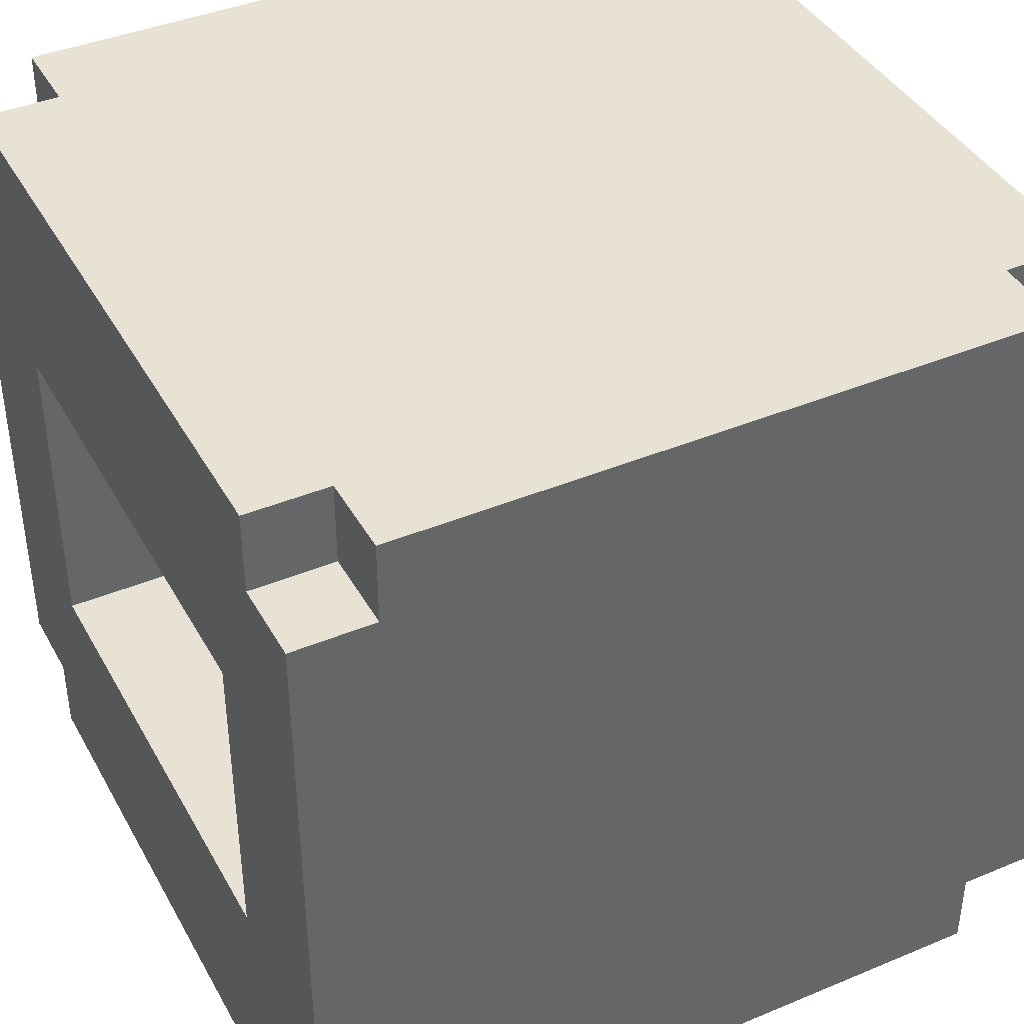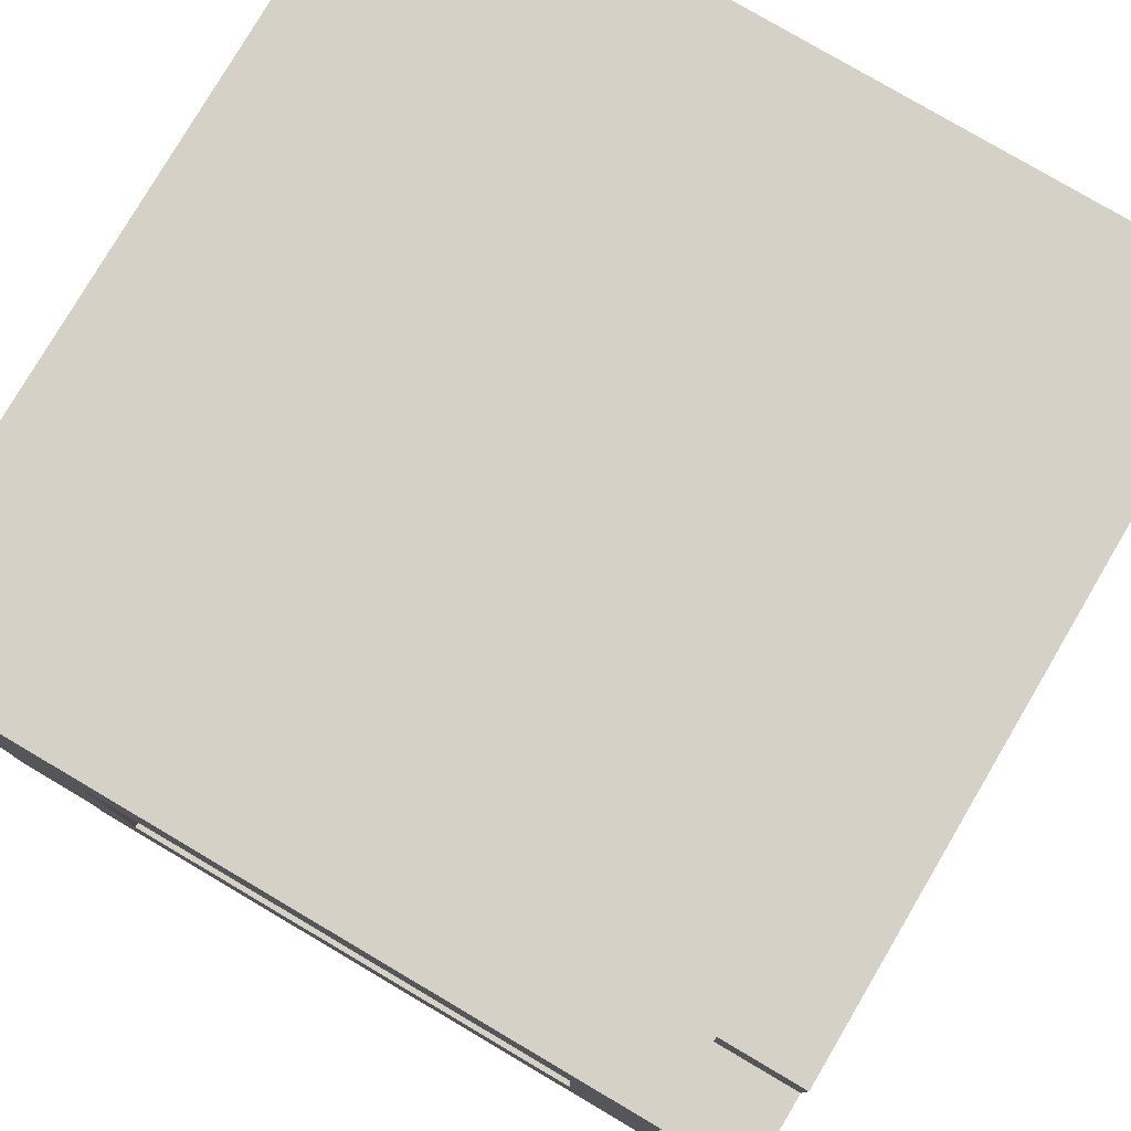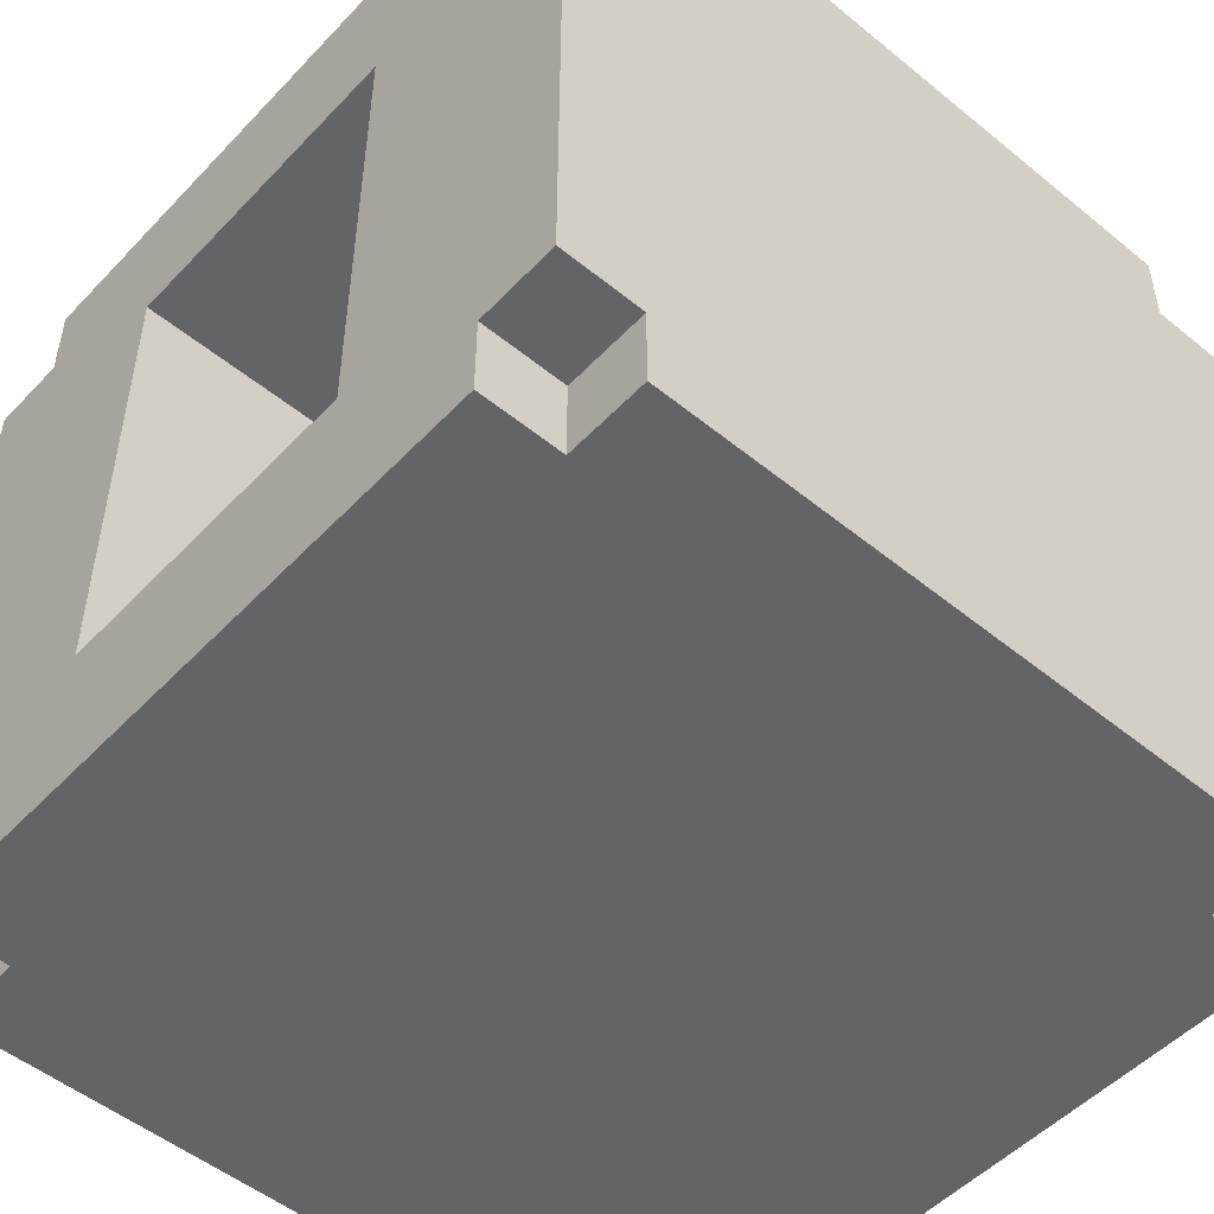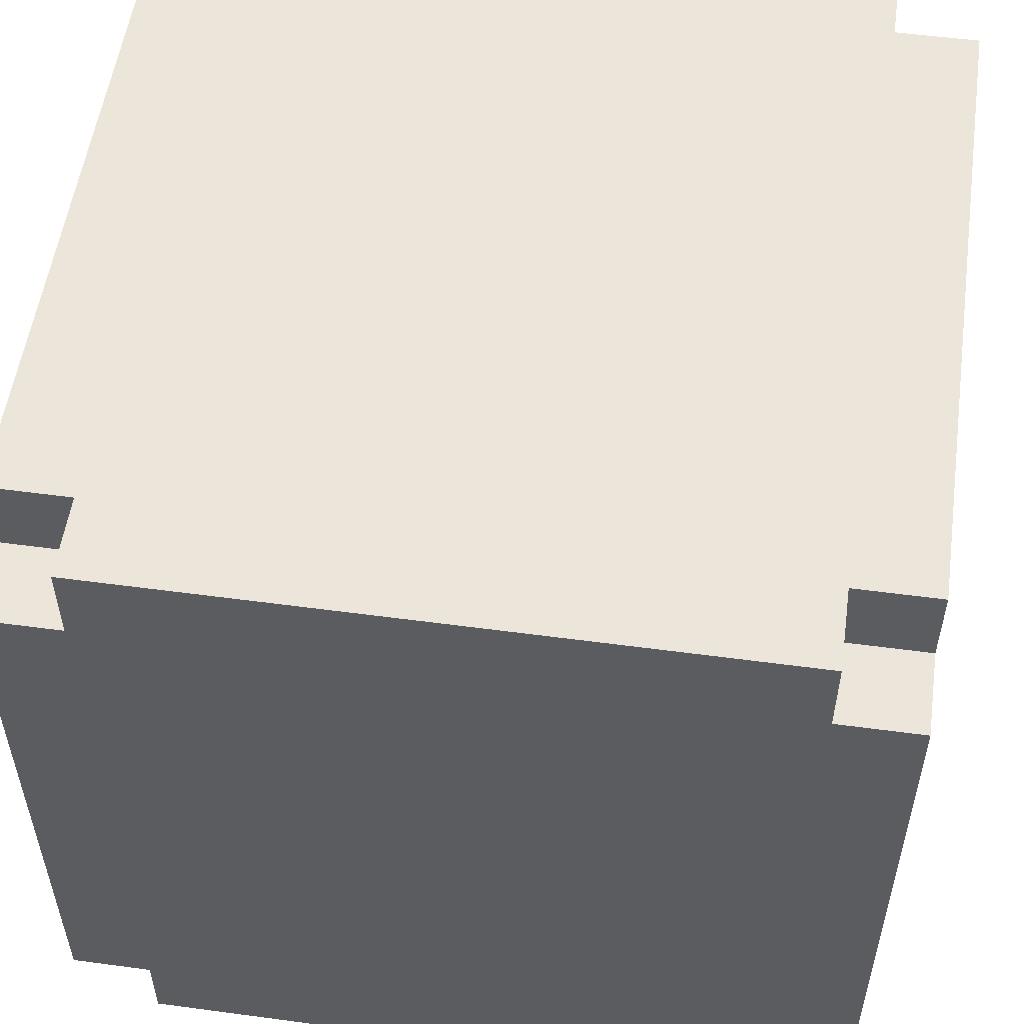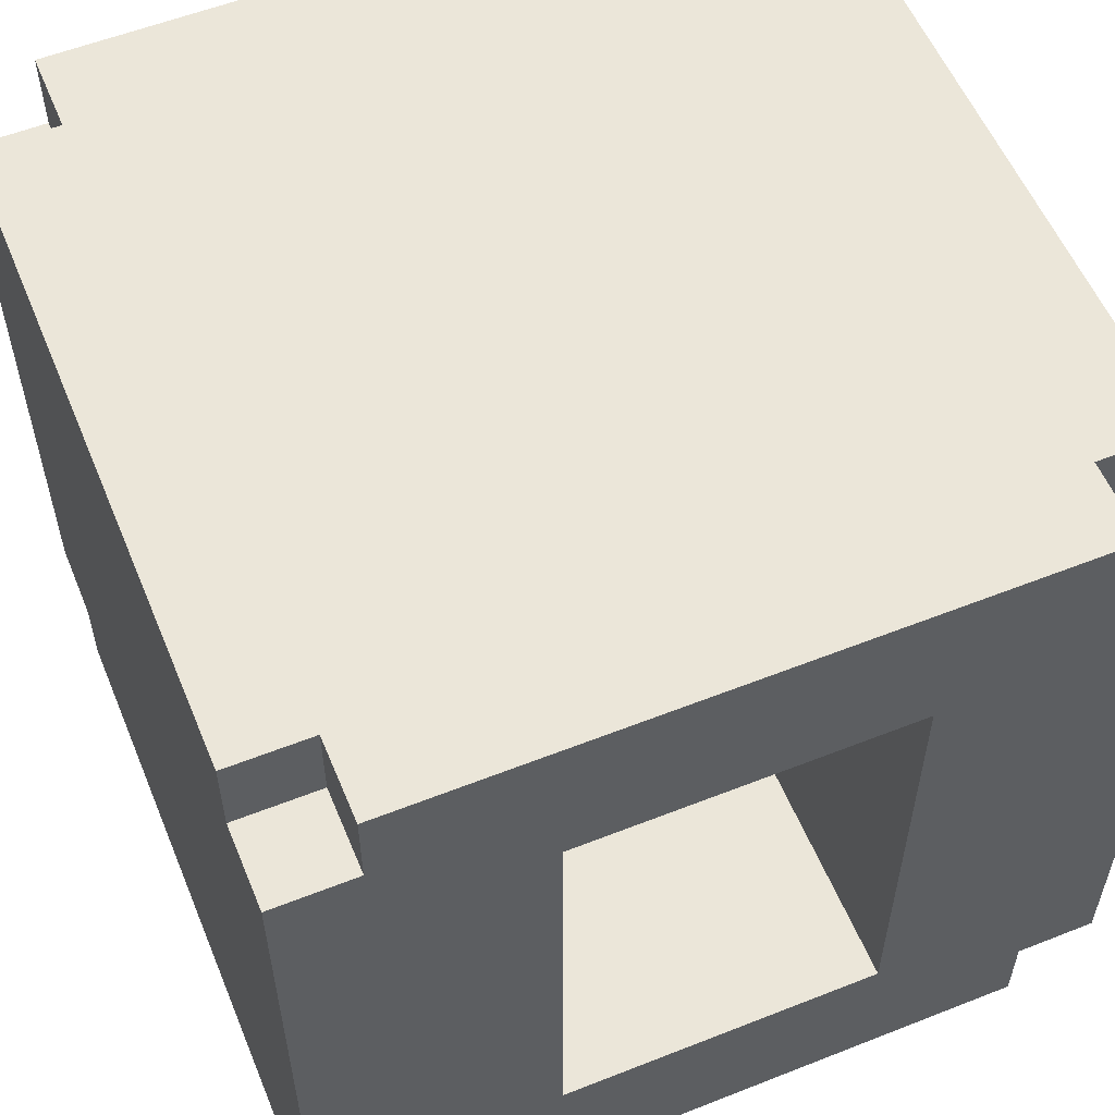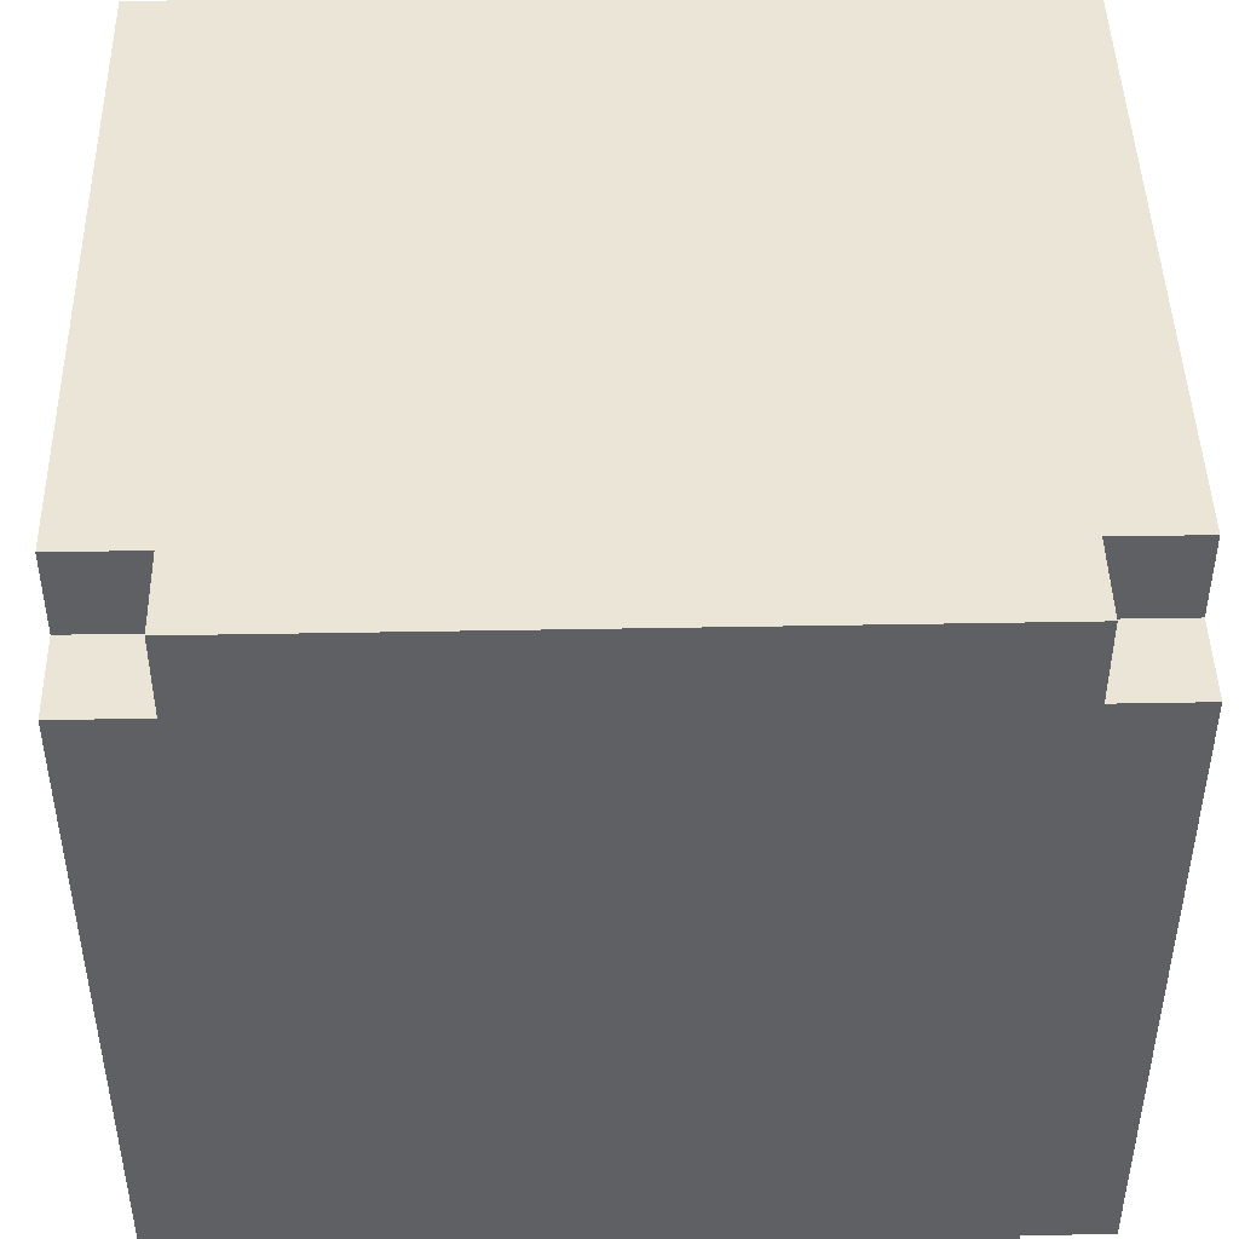
<metadata>
{"format":"obj","ext":"obj","renderer":"f3d","projection":"perspective","resolution":1024,"background":"white","views":[{"elev":40.9,"azim":-26.9,"up":"+Y"},{"elev":79.0,"azim":120.5,"up":"+Y"},{"elev":-51.1,"azim":-41.6,"up":"+Z"},{"elev":54.4,"azim":-171.9,"up":"+Y"},{"elev":56.7,"azim":67.6,"up":"+Z"},{"elev":45.6,"azim":178.8,"up":"+Y"}]}
</metadata>
<code>
g box02
v -20 0 19
v -20 0 11
v -20 1 20
v -20 1 19
v -20 1 11
v -20 1 10
v -20 3 18
v -20 3 12
v -20 7 18
v -20 7 12
v -20 9 20
v -20 9 19
v -20 9 11
v -20 9 10
v -20 10 19
v -20 10 11
v -19 0 20
v -19 0 19
v -19 0 11
v -19 0 10
v -19 1 20
v -19 1 19
v -19 1 11
v -19 1 10
v -19 9 20
v -19 9 19
v -19 9 11
v -19 9 10
v -19 10 20
v -19 10 19
v -19 10 11
v -19 10 10
v -11 0 20
v -11 0 19
v -11 0 11
v -11 0 10
v -11 1 20
v -11 1 19
v -11 1 11
v -11 1 10
v -11 9 20
v -11 9 19
v -11 9 11
v -11 9 10
v -11 10 20
v -11 10 19
v -11 10 11
v -11 10 10
v -10 0 19
v -10 0 11
v -10 1 20
v -10 1 19
v -10 1 11
v -10 1 10
v -10 3 18
v -10 3 12
v -10 7 18
v -10 7 12
v -10 9 20
v -10 9 19
v -10 9 11
v -10 9 10
v -10 10 19
v -10 10 11
v -20 1 20
v -20 9 20
v -19 0 20
v -19 1 20
v -19 3 20
v -19 4 20
v -19 9 20
v -19 10 20
v -18 5 20
v -18 7 20
v -17 3 20
v -17 4 20
v -17 5 20
v -17 7 20
v -16 1 20
v -16 2 20
v -14 1 20
v -14 2 20
v -13 3 20
v -13 4 20
v -13 5 20
v -13 7 20
v -12 5 20
v -12 7 20
v -11 0 20
v -11 1 20
v -11 3 20
v -11 4 20
v -11 9 20
v -11 10 20
v -10 1 20
v -10 9 20
v -20 0 19
v -20 1 19
v -20 9 19
v -20 10 19
v -19 0 19
v -19 1 19
v -19 9 19
v -19 10 19
v -11 0 19
v -11 1 19
v -11 9 19
v -11 10 19
v -10 0 19
v -10 1 19
v -10 9 19
v -10 10 19
v -20 3 12
v -20 7 12
v -10 3 12
v -10 7 12
v -20 3 18
v -20 7 18
v -10 3 18
v -10 7 18
v -20 0 11
v -20 1 11
v -20 9 11
v -20 10 11
v -19 0 11
v -19 1 11
v -19 9 11
v -19 10 11
v -11 0 11
v -11 1 11
v -11 9 11
v -11 10 11
v -10 0 11
v -10 1 11
v -10 9 11
v -10 10 11
v -20 1 10
v -20 9 10
v -19 0 10
v -19 1 10
v -19 3 10
v -19 4 10
v -19 9 10
v -19 10 10
v -18 5 10
v -18 7 10
v -17 3 10
v -17 4 10
v -17 5 10
v -17 7 10
v -16 1 10
v -16 2 10
v -14 1 10
v -14 2 10
v -13 3 10
v -13 4 10
v -13 5 10
v -13 7 10
v -12 5 10
v -12 7 10
v -11 0 10
v -11 1 10
v -11 3 10
v -11 4 10
v -11 9 10
v -11 10 10
v -10 1 10
v -10 9 10
v -19 0 20
v -11 0 20
v -20 0 19
v -19 0 19
v -11 0 19
v -10 0 19
v -20 0 11
v -19 0 11
v -11 0 11
v -10 0 11
v -19 0 10
v -11 0 10
v -20 1 20
v -19 1 20
v -11 1 20
v -10 1 20
v -20 1 19
v -19 1 19
v -11 1 19
v -10 1 19
v -20 1 11
v -19 1 11
v -11 1 11
v -10 1 11
v -20 1 10
v -19 1 10
v -11 1 10
v -10 1 10
v -20 7 18
v -10 7 18
v -20 7 12
v -10 7 12
v -20 3 18
v -10 3 18
v -20 3 12
v -10 3 12
v -20 9 20
v -19 9 20
v -11 9 20
v -10 9 20
v -20 9 19
v -19 9 19
v -11 9 19
v -10 9 19
v -20 9 11
v -19 9 11
v -11 9 11
v -10 9 11
v -20 9 10
v -19 9 10
v -11 9 10
v -10 9 10
v -19 10 20
v -11 10 20
v -20 10 19
v -19 10 19
v -11 10 19
v -10 10 19
v -16 10 16
v -14 10 16
v -16 10 14
v -14 10 14
v -20 10 11
v -19 10 11
v -11 10 11
v -10 10 11
v -19 10 10
v -11 10 10
f 4 2 1
f 5 2 4
f 7 5 4
f 8 5 7
f 9 7 4
f 10 5 8
f 11 4 3
f 12 10 9
f 12 4 11
f 12 9 4
f 13 6 5
f 13 10 12
f 13 5 10
f 14 6 13
f 15 13 12
f 16 13 15
f 21 18 17
f 22 18 21
f 23 20 19
f 24 20 23
f 29 26 25
f 30 26 29
f 31 28 27
f 32 28 31
f 33 34 37
f 37 34 38
f 35 36 39
f 39 36 40
f 41 42 45
f 45 42 46
f 43 44 47
f 47 44 48
f 49 50 52
f 52 50 53
f 52 53 55
f 55 53 56
f 52 55 57
f 56 53 58
f 51 52 59
f 57 58 60
f 59 52 60
f 52 57 60
f 53 54 61
f 60 58 61
f 58 53 61
f 61 54 62
f 60 61 63
f 63 61 64
f 68 66 65
f 69 66 68
f 70 66 69
f 71 66 70
f 73 71 70
f 73 72 71
f 74 72 73
f 75 68 67
f 75 69 68
f 75 70 69
f 76 73 70
f 76 70 75
f 77 74 73
f 77 73 76
f 78 72 74
f 78 74 77
f 79 77 76
f 79 76 75
f 79 78 77
f 79 75 67
f 80 78 79
f 81 79 67
f 81 80 79
f 82 78 80
f 82 80 81
f 83 82 81
f 83 78 82
f 84 78 83
f 85 78 84
f 86 72 78
f 86 78 85
f 87 85 84
f 87 86 85
f 88 72 86
f 88 86 87
f 89 81 67
f 89 83 81
f 90 83 89
f 91 84 83
f 91 83 90
f 92 87 84
f 92 84 91
f 92 88 87
f 93 72 88
f 93 88 92
f 94 72 93
f 95 91 90
f 95 92 91
f 95 93 92
f 96 93 95
f 101 98 97
f 102 98 101
f 103 100 99
f 104 100 103
f 109 106 105
f 110 106 109
f 111 108 107
f 112 108 111
f 115 114 113
f 116 114 115
f 117 118 119
f 119 118 120
f 121 122 125
f 125 122 126
f 123 124 127
f 127 124 128
f 129 130 133
f 133 130 134
f 131 132 135
f 135 132 136
f 137 138 140
f 140 138 141
f 141 138 142
f 142 138 143
f 142 143 145
f 143 144 145
f 145 144 146
f 139 140 147
f 140 141 147
f 141 142 147
f 142 145 148
f 147 142 148
f 145 146 149
f 148 145 149
f 146 144 150
f 149 146 150
f 148 149 151
f 147 148 151
f 149 150 151
f 139 147 151
f 151 150 152
f 139 151 153
f 151 152 153
f 152 150 154
f 153 152 154
f 153 154 155
f 154 150 155
f 155 150 156
f 156 150 157
f 150 144 158
f 157 150 158
f 156 157 159
f 157 158 159
f 158 144 160
f 159 158 160
f 139 153 161
f 153 155 161
f 161 155 162
f 155 156 163
f 162 155 163
f 156 159 164
f 163 156 164
f 159 160 164
f 160 144 165
f 164 160 165
f 165 144 166
f 162 163 167
f 163 164 167
f 164 165 167
f 167 165 168
f 172 170 169
f 173 170 172
f 175 172 171
f 175 174 173
f 175 173 172
f 176 174 175
f 177 174 176
f 178 174 177
f 179 177 176
f 180 177 179
f 185 182 181
f 186 182 185
f 187 184 183
f 188 184 187
f 193 190 189
f 194 190 193
f 195 192 191
f 196 192 195
f 199 198 197
f 200 198 199
f 201 202 203
f 203 202 204
f 205 206 209
f 209 206 210
f 207 208 211
f 211 208 212
f 213 214 217
f 217 214 218
f 215 216 219
f 219 216 220
f 221 222 224
f 224 222 225
f 223 224 227
f 225 226 227
f 224 225 227
f 227 226 228
f 223 227 229
f 227 228 229
f 228 226 230
f 229 228 230
f 223 229 231
f 229 230 231
f 231 230 232
f 230 226 233
f 232 230 233
f 233 226 234
f 232 233 235
f 235 233 236

</code>
